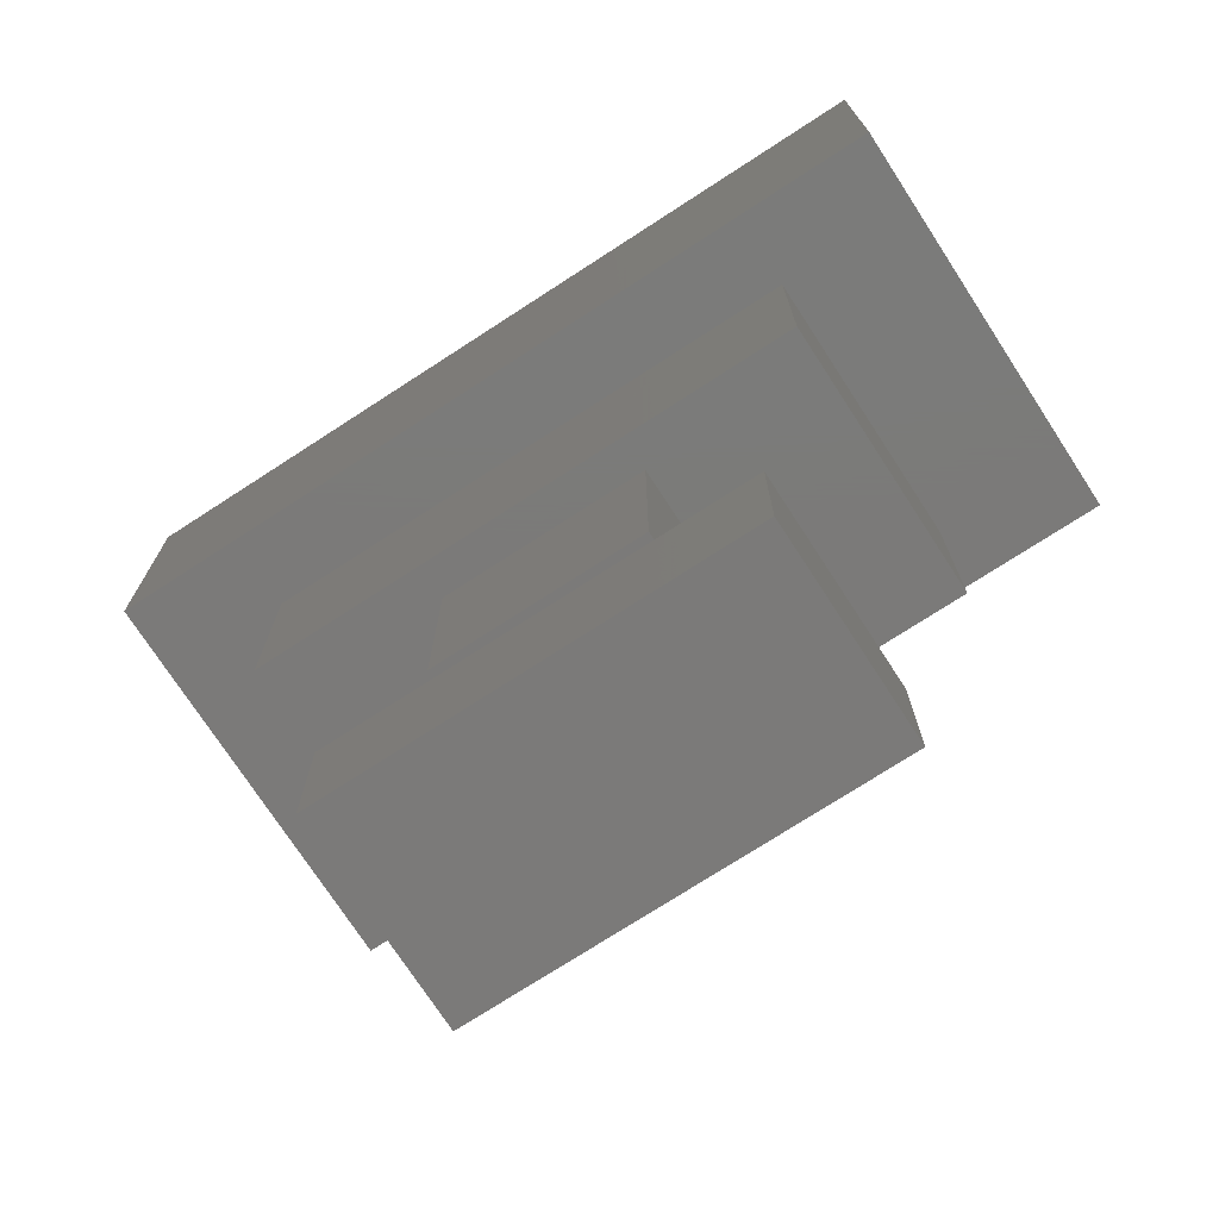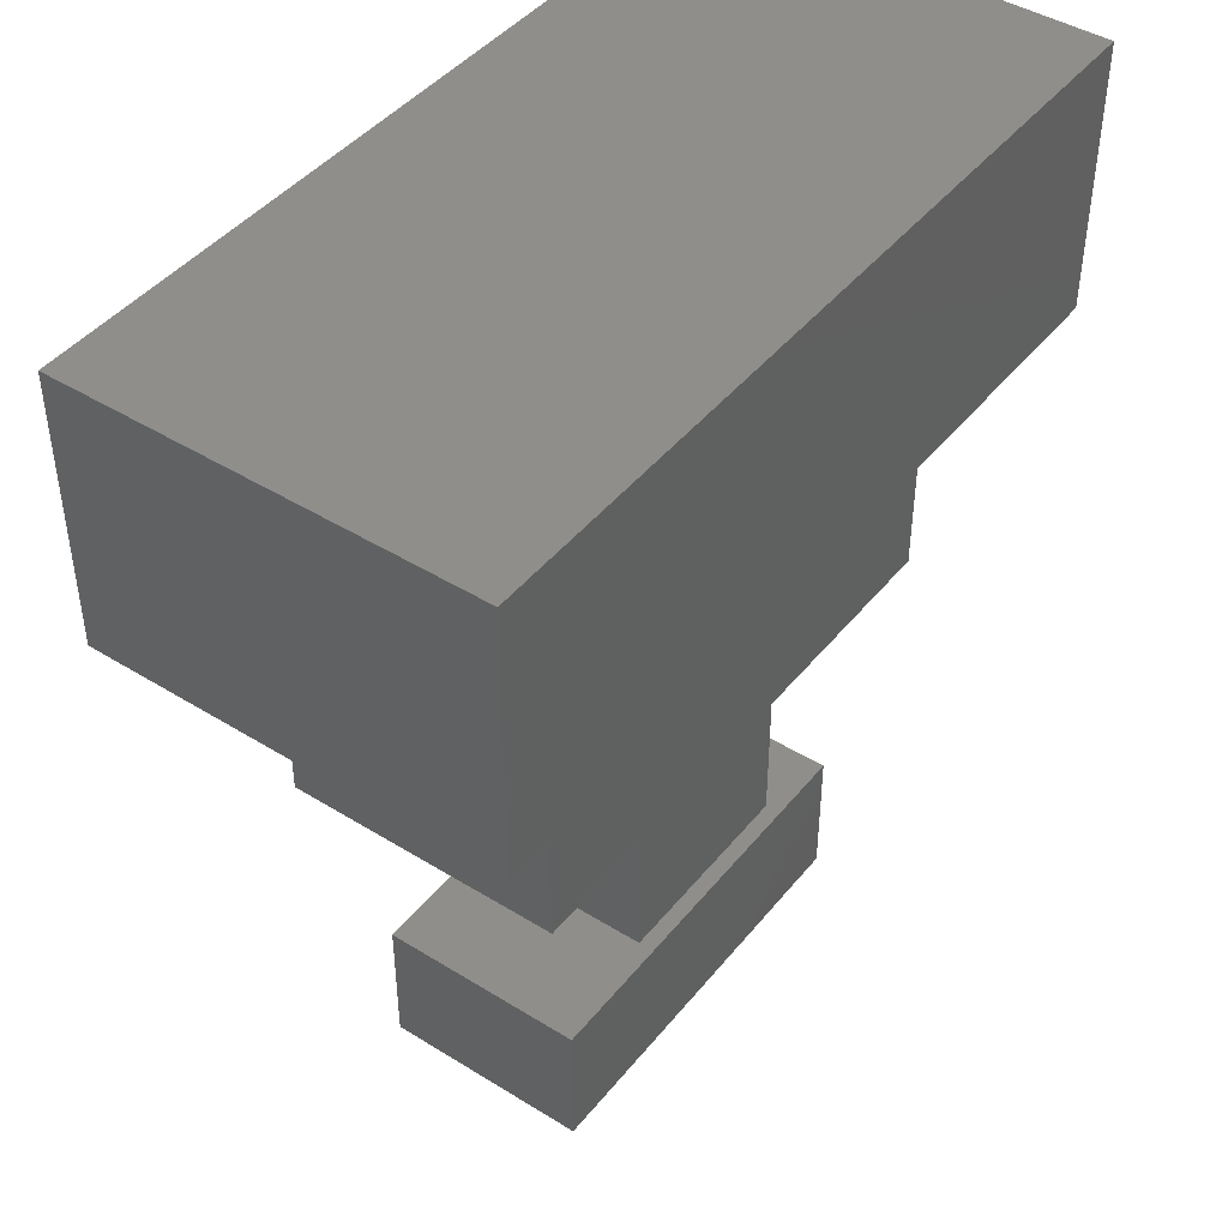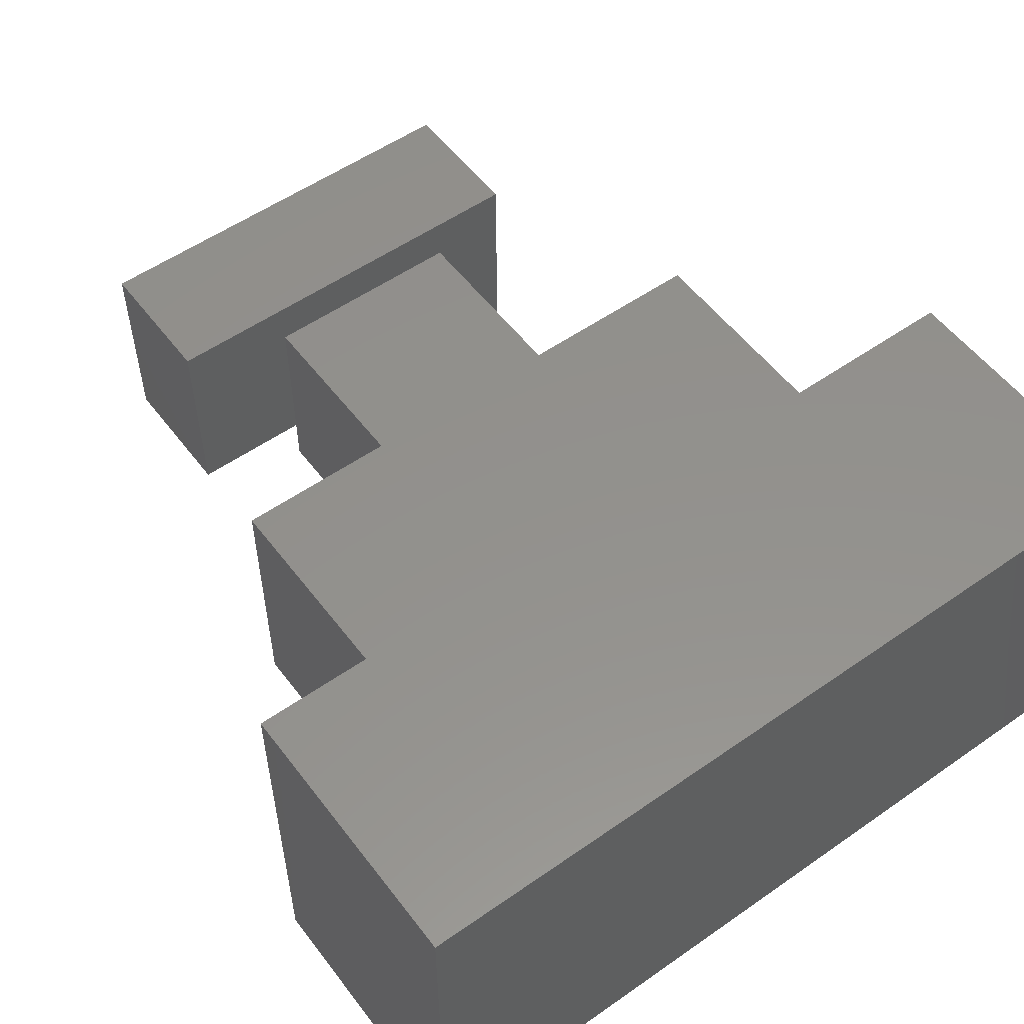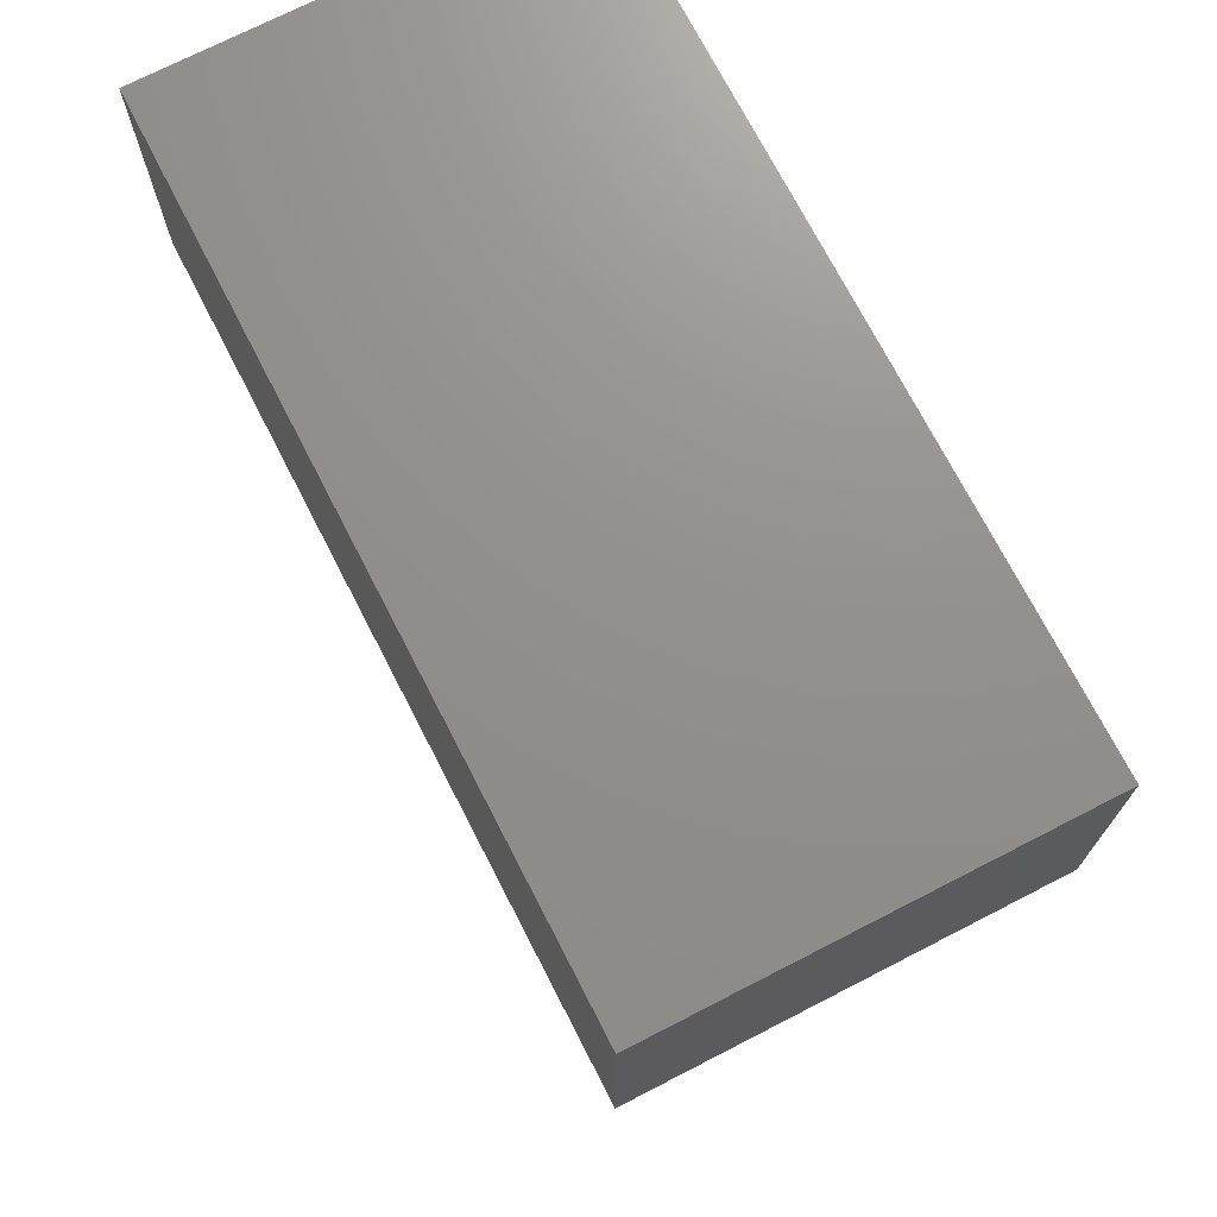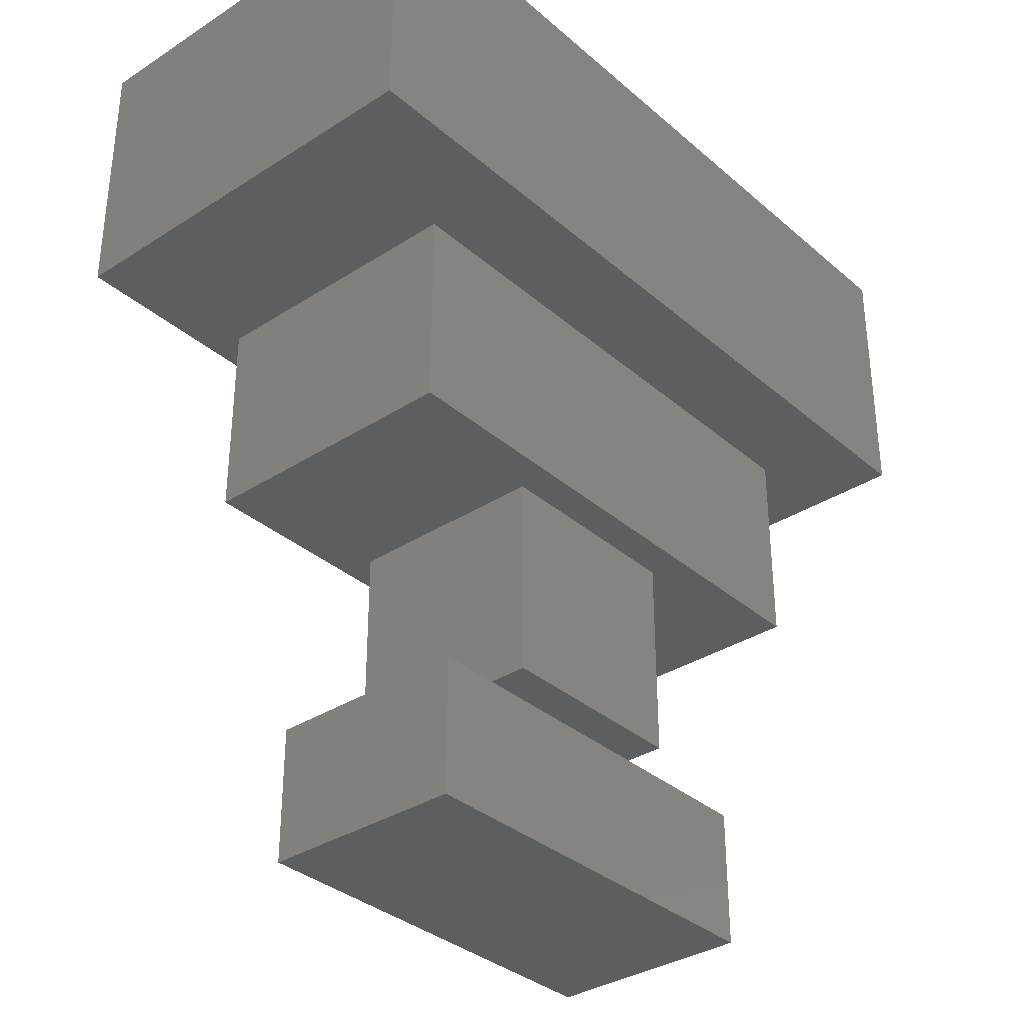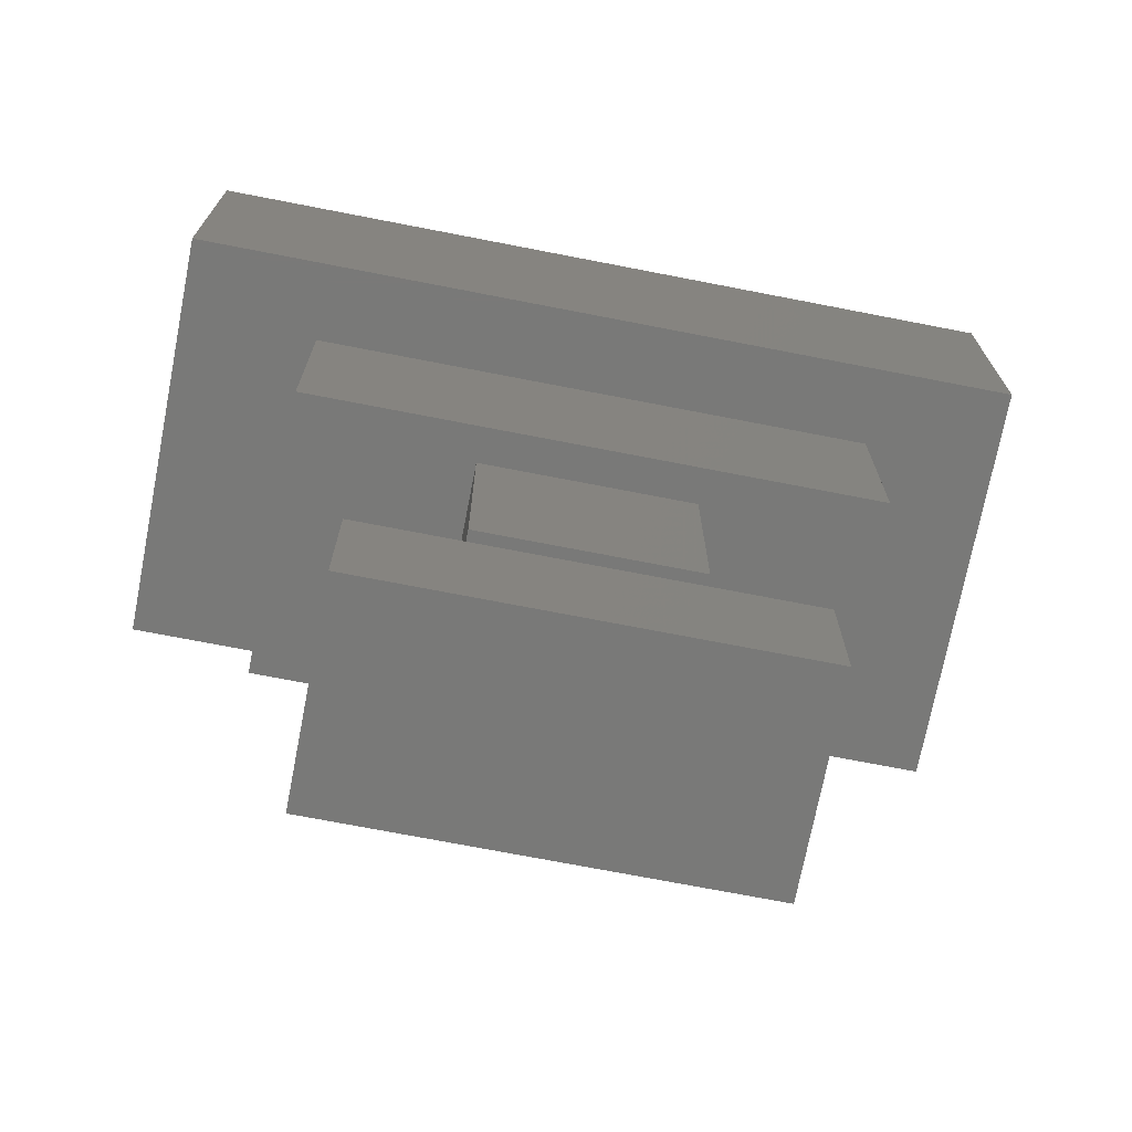
<metadata>
{"format":"stl","ext":"stl","renderer":"f3d","projection":"perspective","resolution":1024,"background":"white","views":[{"elev":-73.8,"azim":33.0,"up":"+Z"},{"elev":44.1,"azim":126.0,"up":"+Z"},{"elev":54.6,"azim":-36.5,"up":"+Y"},{"elev":72.3,"azim":-117.2,"up":"+Z"},{"elev":-34.3,"azim":-49.1,"up":"+Z"},{"elev":-72.1,"azim":169.0,"up":"+Z"}]}
</metadata>
<code>
# stl→obj: 32 verts, 52 faces
v 30 -15 10
v 30 15 -10
v 30 15 10
v 30 -15 -10
v -30 15 10
v -30 -15 10
v -30 -15 -10
v -30 15 -10
v 20 -10 -12.5
v 20 10 -27.5
v 20 10 -12.5
v 20 -10 -27.5
v -20 10 -12.5
v -20 -10 -12.5
v 7.5 -7.5 -27.5
v -7.5 -7.5 -27.5
v -20 -10 -27.5
v -7.5 7.5 -27.5
v 7.5 7.5 -27.5
v -20 10 -27.5
v 7.5 7.5 -42.5
v 7.5 -7.5 -42.5
v -7.5 -7.5 -42.5
v -7.5 7.5 -42.5
v 15 -7.5 -45
v 15 7.5 -55
v 15 7.5 -45
v 15 -7.5 -55
v -15 7.5 -45
v -15 -7.5 -45
v -15 -7.5 -55
v -15 7.5 -55
f 1 2 3
f 2 1 4
f 5 1 3
f 1 5 6
f 7 2 4
f 2 7 8
f 7 5 8
f 5 7 6
f 2 5 3
f 5 2 8
f 7 1 6
f 1 7 4
f 9 10 11
f 10 9 12
f 13 9 11
f 9 13 14
f 12 15 10
f 12 16 15
f 16 17 18
f 17 16 12
f 19 10 15
f 18 10 19
f 18 20 10
f 20 18 17
f 17 13 20
f 13 17 14
f 10 13 11
f 13 10 20
f 17 9 14
f 9 17 12
f 15 21 19
f 21 15 22
f 23 21 22
f 21 23 24
f 23 18 24
f 18 23 16
f 21 18 19
f 18 21 24
f 23 15 16
f 15 23 22
f 25 26 27
f 26 25 28
f 29 25 27
f 25 29 30
f 31 26 28
f 26 31 32
f 31 29 32
f 29 31 30
f 26 29 27
f 29 26 32
f 31 25 30
f 25 31 28

</code>
